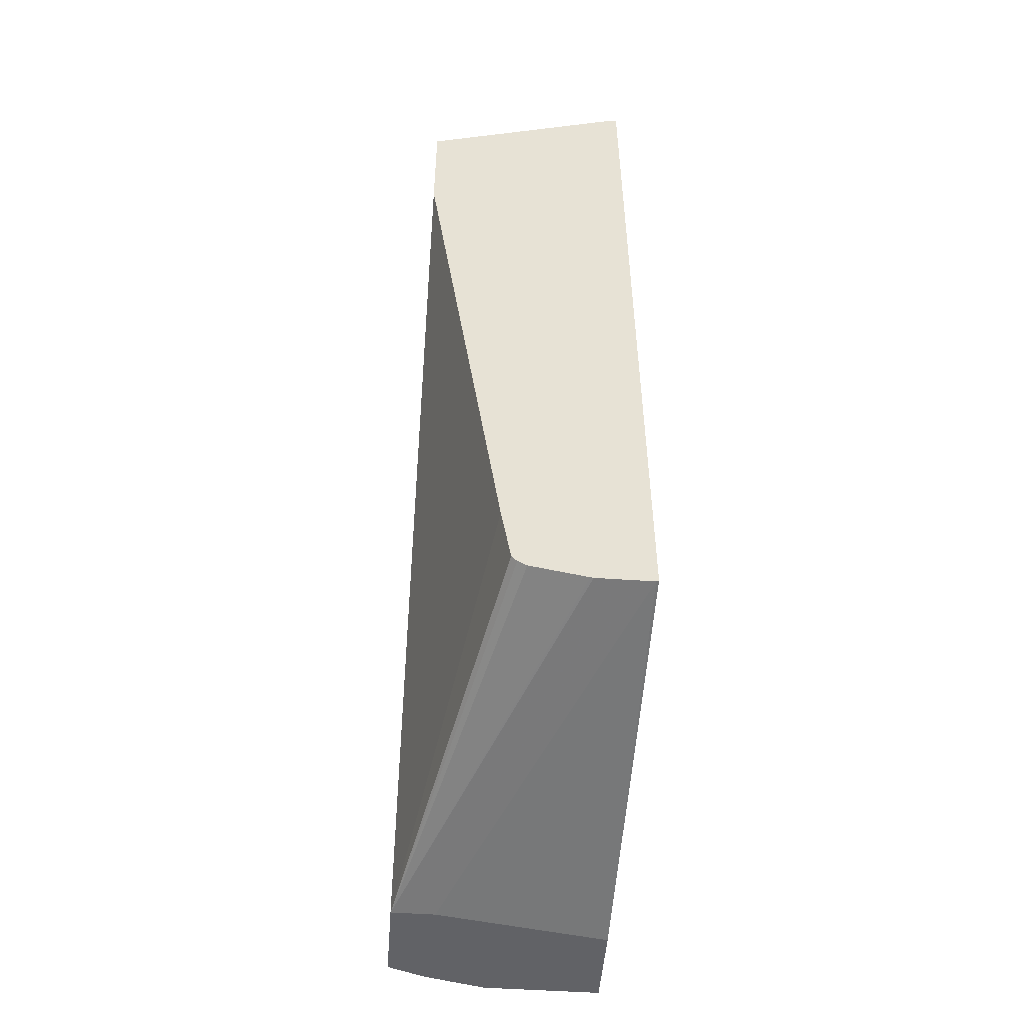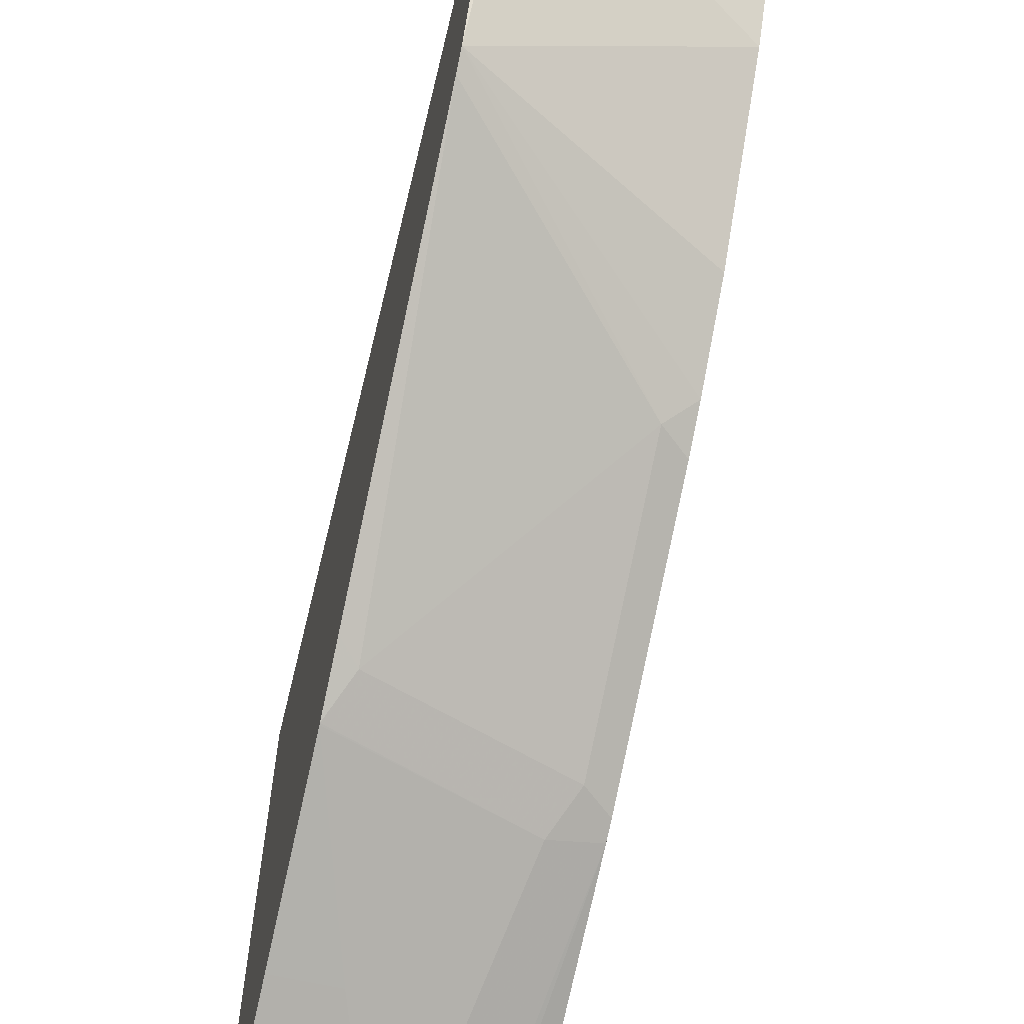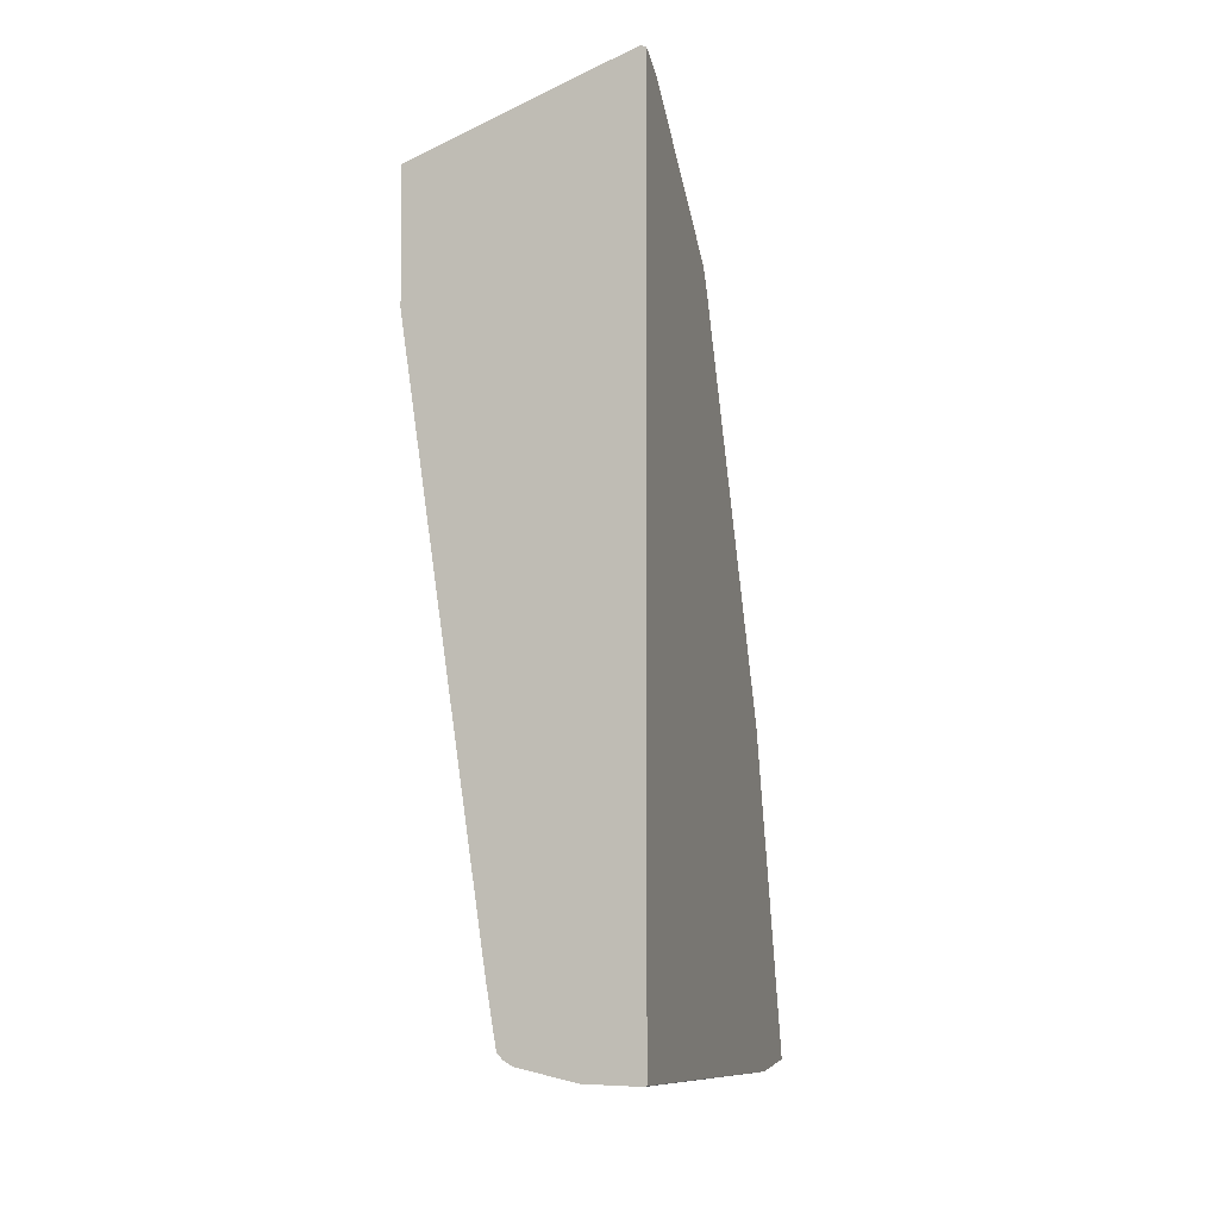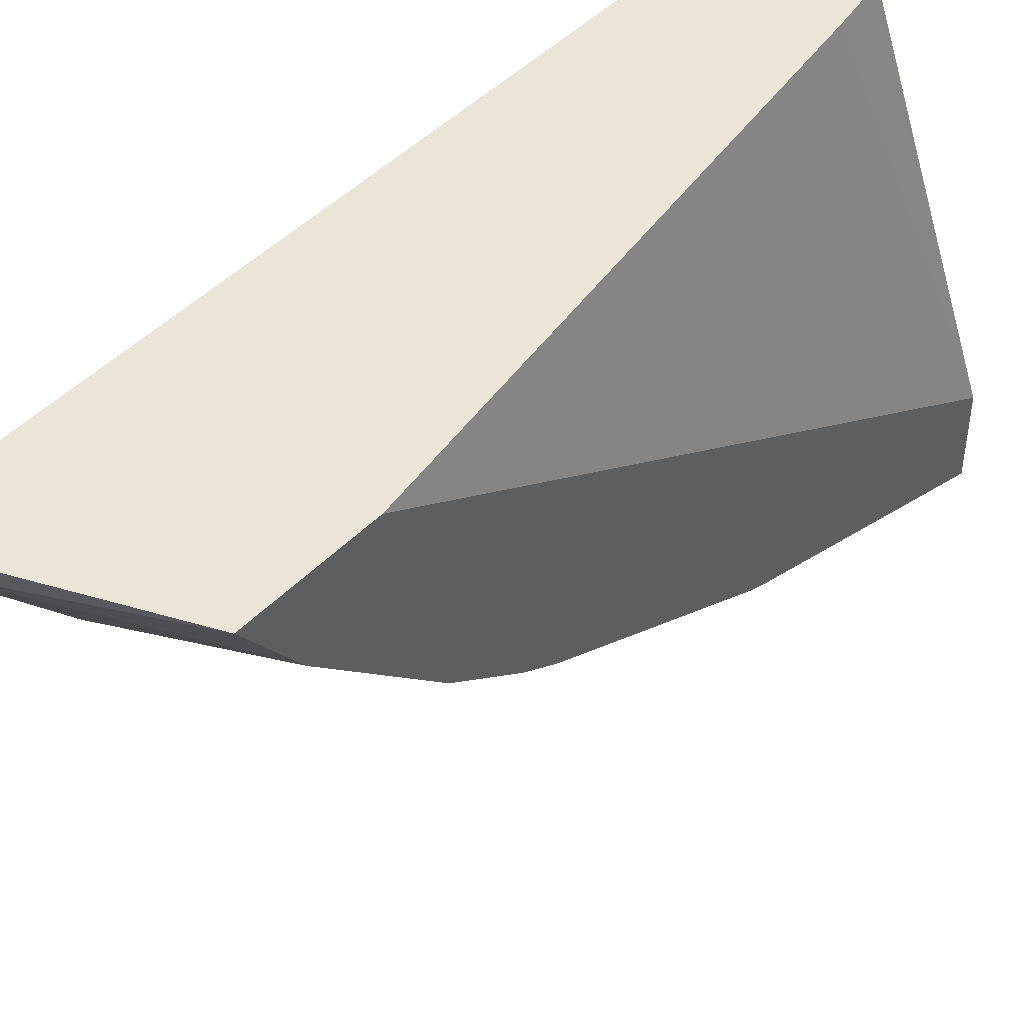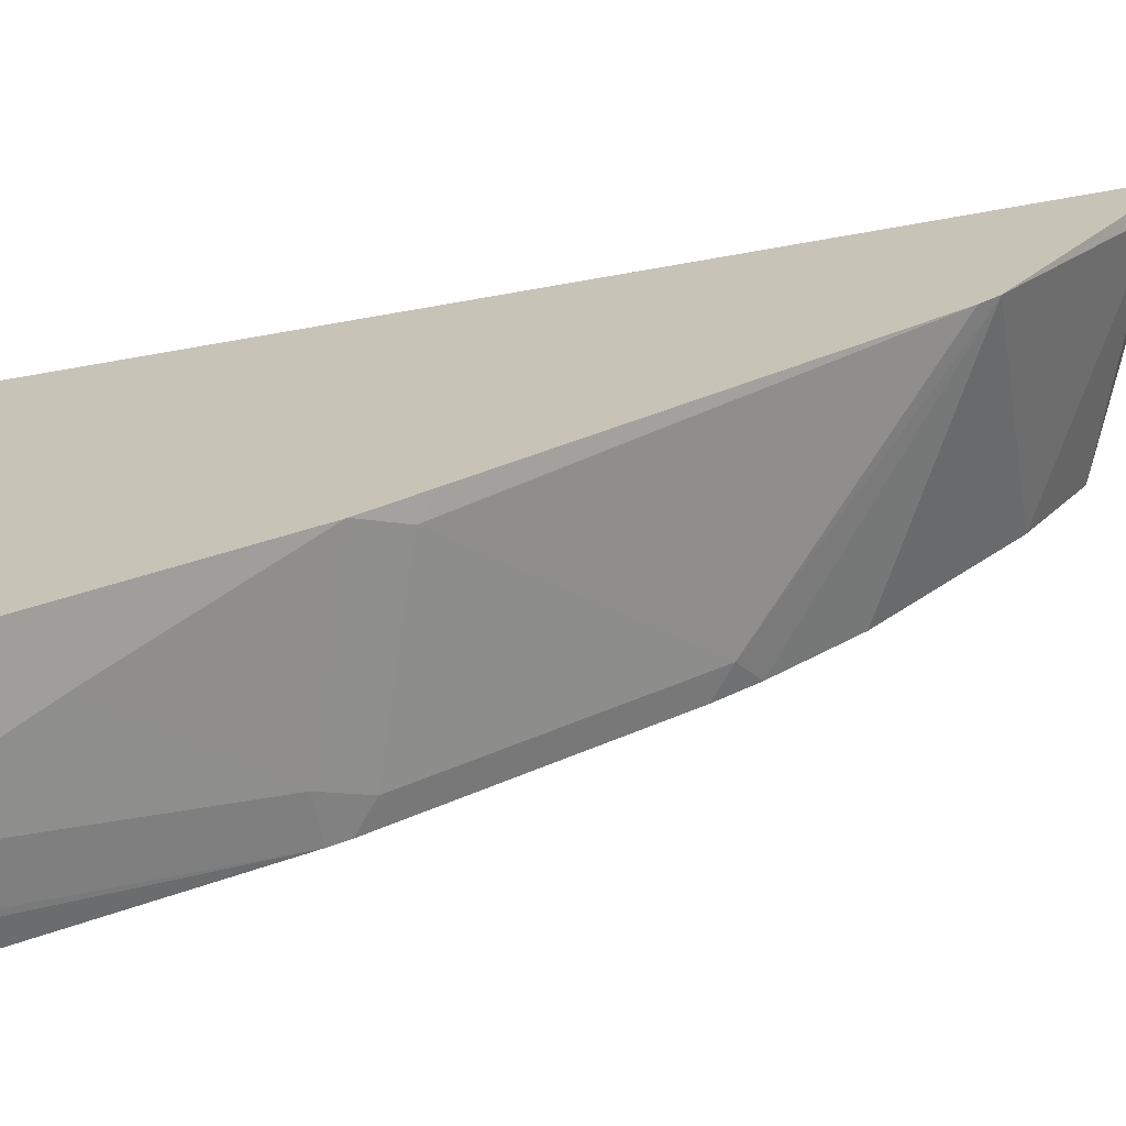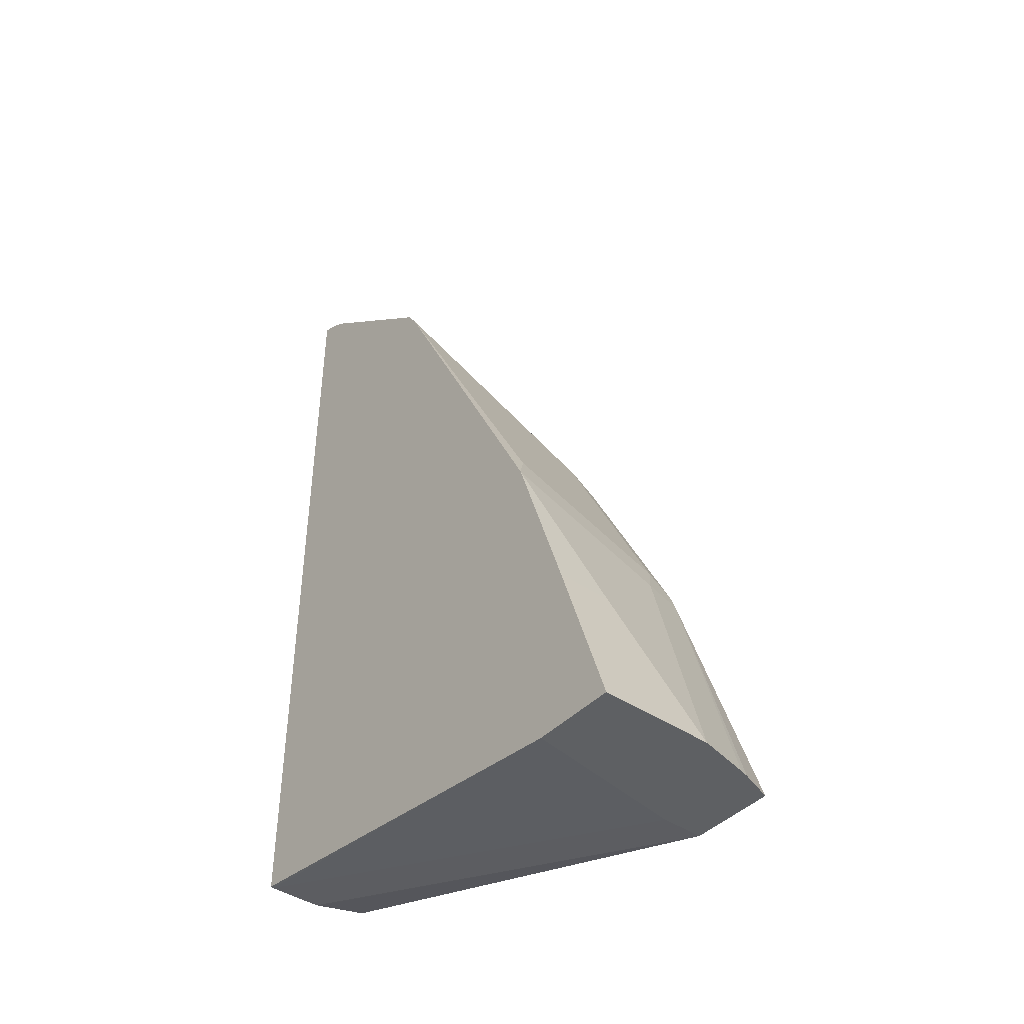
<metadata>
{"format":"obj","ext":"obj","renderer":"f3d","projection":"perspective","resolution":1024,"background":"white","views":[{"elev":-50.7,"azim":-4.3,"up":"+Y"},{"elev":-60.5,"azim":166.6,"up":"+Z"},{"elev":-3.4,"azim":16.5,"up":"+Y"},{"elev":45.6,"azim":-139.5,"up":"+Z"},{"elev":-68.3,"azim":100.1,"up":"+Z"},{"elev":-42.3,"azim":140.8,"up":"+Y"}]}
</metadata>
<code>
v -0.03674 0.4038 0.1296
v -0.01942 0.4038 0.1296
v -0.03767 0.404 0.1296
v -0.08768 0.3878 0.0004988
v -0.0186 0.404 0.1296
v -0.07373 0.3878 0.0004988
v -0.0186 0.3878 -0.008179
v -0.05511 0.4075 0.1296
v -0.08768 0.3878 -0.02719
v -0.05792 0.4091 0.1296
v -0.05956 0.411 0.1296
v -0.06258 0.4297 0.1296
v -0.08768 0.6094 0.1296
v -0.0186 0.675 0.1296
v -0.0186 0.3878 -0.03575
v -0.07627 0.3878 -0.03115
v -0.08768 0.4777 0.00317
v -0.08768 0.6489 0.1296
v -0.0186 0.6743 0.1269
v -0.02023 0.6756 0.1296
v -0.0561 0.3878 -0.03575
v -0.0186 0.4409 -0.01836
v -0.07342 0.3878 -0.0319
v -0.08768 0.4831 0.005275
v -0.07348 0.4777 1.31e-05
v -0.02067 0.6751 0.1286
v -0.02296 0.6705 0.1194
v -0.08768 0.6317 0.106
v -0.0186 0.6705 0.1194
v -0.03674 0.4409 -0.01836
v -0.0186 0.496 6.167e-05
v -0.07961 0.4899 0.006133
v -0.08768 0.5199 0.02365
v -0.07961 0.5634 0.04287
v -0.0245 0.5083 0.006133
v -0.0186 0.4965 0.0002398
v -0.0186 0.6299 0.06815
v -0.08768 0.5921 0.06637
v -0.08768 0.5566 0.04202
v -0.08768 0.5683 0.04907
v -0.0186 0.6246 0.06459
v -0.0186 0.5142 0.009079
f 17 25 21
f 19 27 26
f 18 27 28
f 18 26 27
f 18 20 26
f 17 21 23
f 19 26 20
f 17 24 25
f 5 29 19
f 15 30 22
f 15 21 30
f 14 19 20
f 9 17 16
f 5 19 14
f 5 37 29
f 21 25 30
f 16 17 23
f 22 30 31
f 35 42 36
f 24 33 34
f 5 41 37
f 37 40 38
f 35 41 42
f 34 41 35
f 34 37 41
f 34 40 37
f 34 39 40
f 33 39 34
f 32 34 35
f 28 37 38
f 27 29 37
f 27 37 28
f 25 31 30
f 25 36 31
f 25 35 36
f 25 32 35
f 24 34 32
f 24 32 25
f 5 42 41
f 19 29 27
f 5 31 36
f 4 9 16
f 3 8 4
f 2 7 5
f 2 6 7
f 1 6 2
f 1 4 6
f 1 8 3
f 1 10 8
f 1 11 10
f 1 12 11
f 1 13 12
f 1 18 13
f 1 20 18
f 1 14 20
f 1 5 14
f 1 2 5
f 5 36 42
f 4 16 23
f 4 23 21
f 1 3 4
f 4 15 7
f 5 22 31
f 4 21 15
f 5 15 22
f 5 7 15
f 4 17 9
f 4 24 17
f 4 33 24
f 4 40 39
f 4 38 40
f 4 39 33
f 4 18 28
f 4 7 6
f 4 28 38
f 4 10 11
f 4 11 12
f 4 8 10
f 4 13 18
f 4 12 13

</code>
